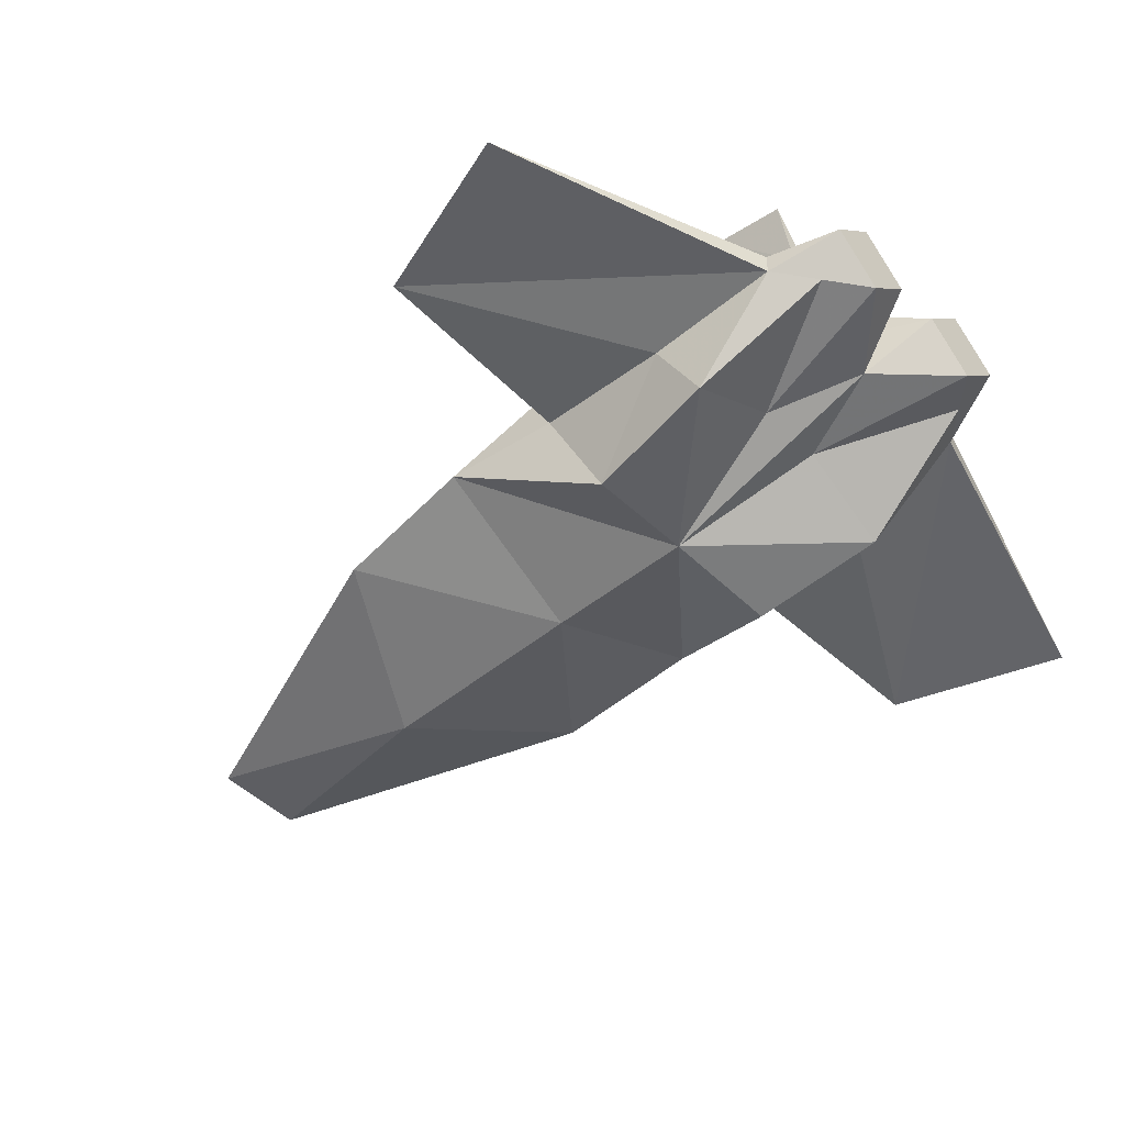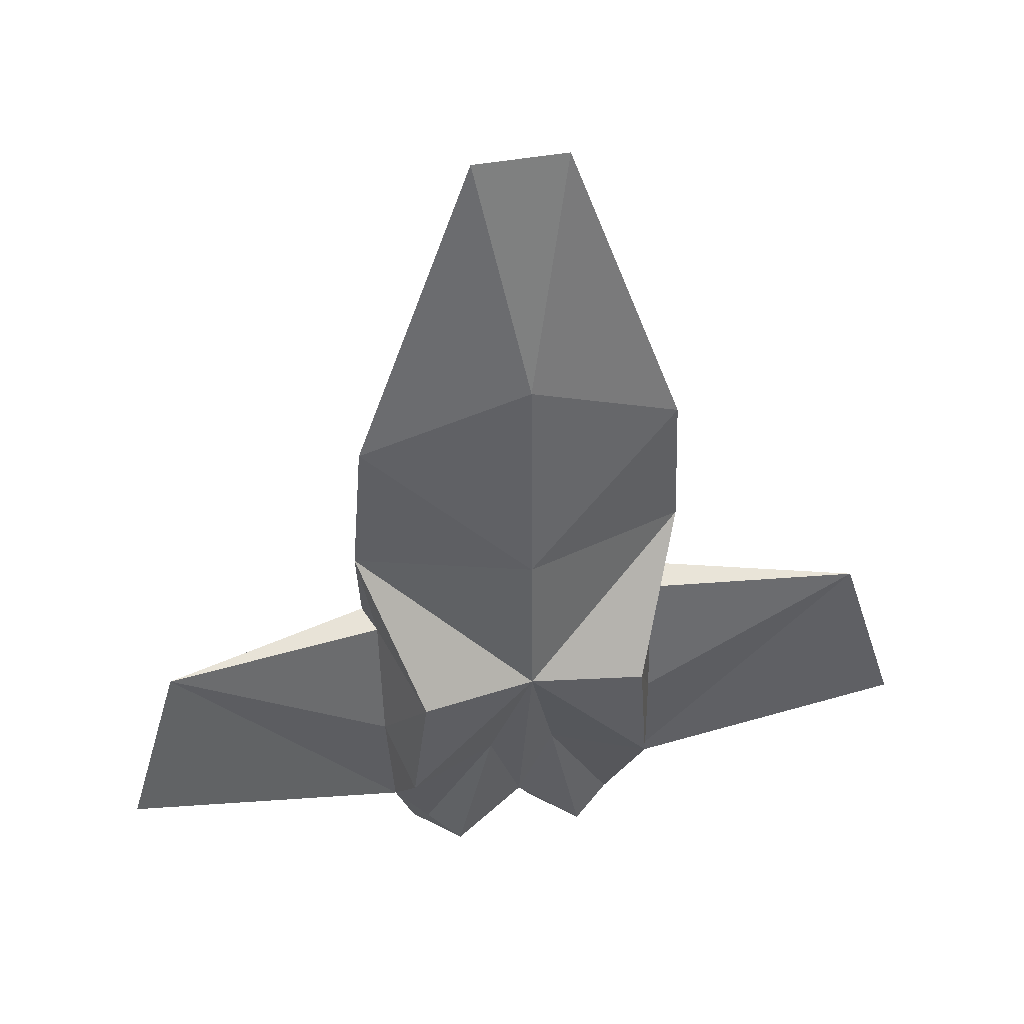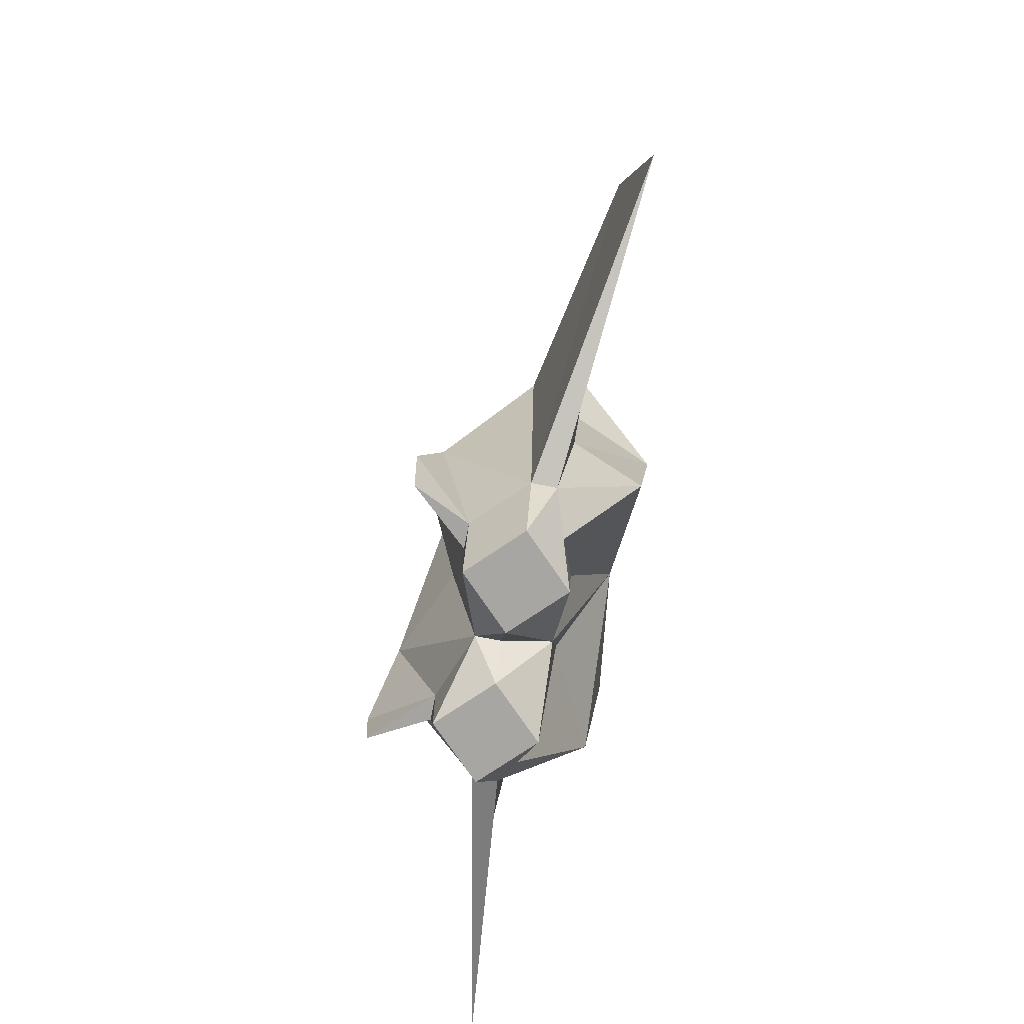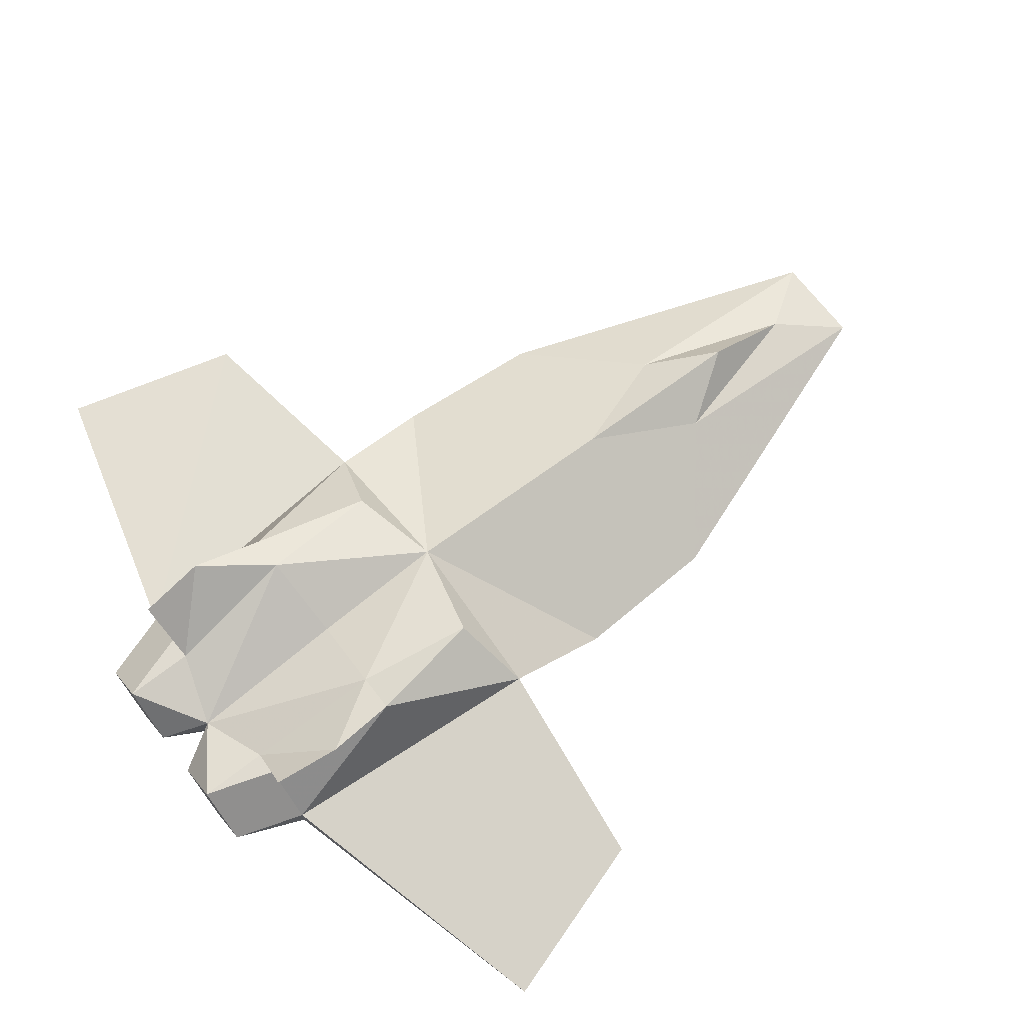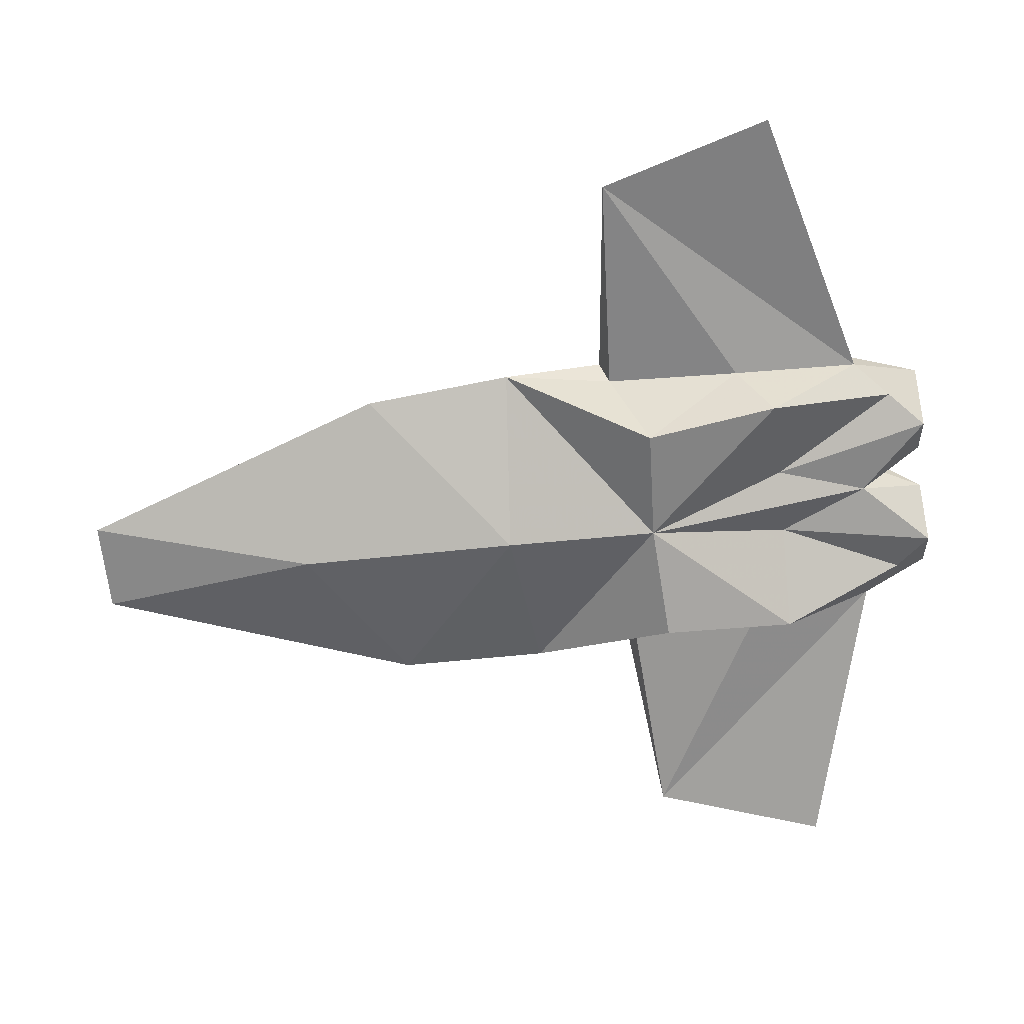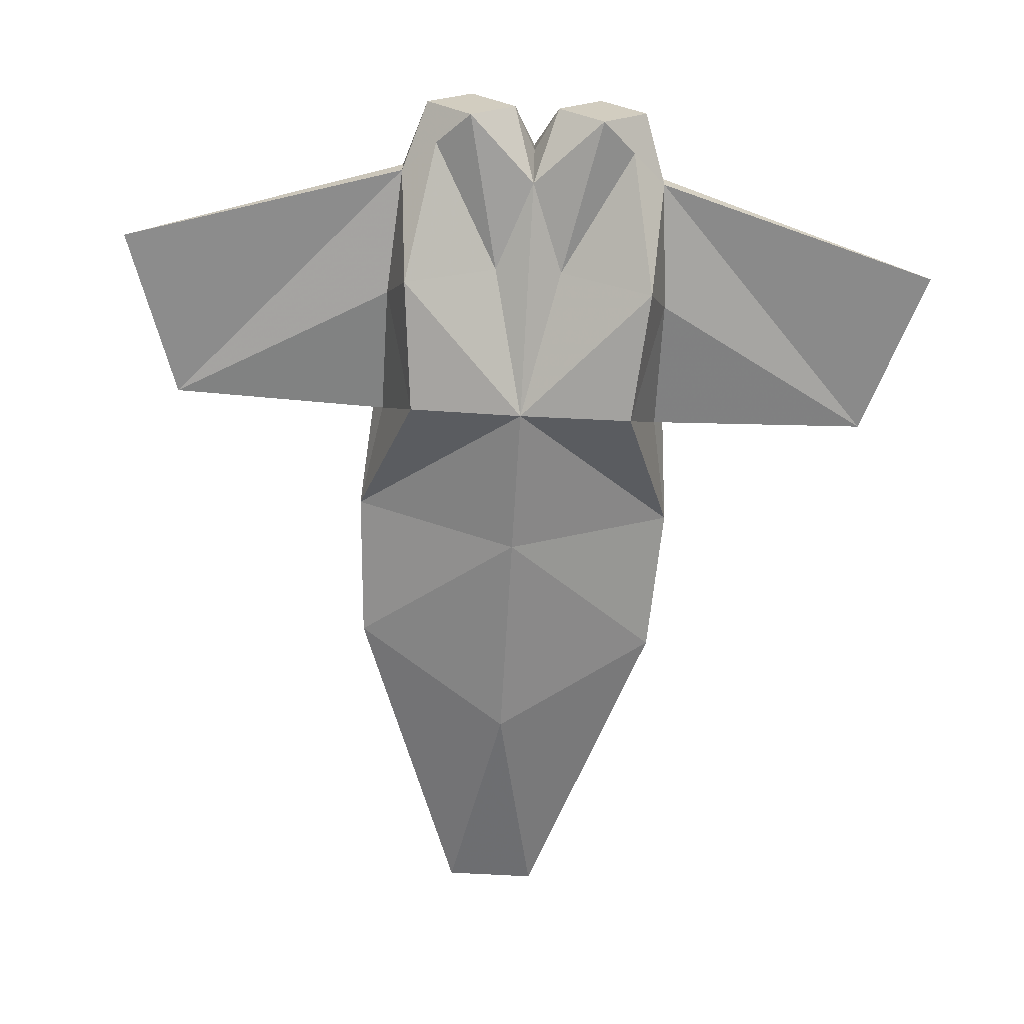
<metadata>
{"format":"obj","ext":"obj","renderer":"f3d","projection":"perspective","resolution":1024,"background":"white","views":[{"elev":-48.7,"azim":133.4,"up":"+Y"},{"elev":42.4,"azim":-12.6,"up":"+Z"},{"elev":-74.1,"azim":-100.9,"up":"+Z"},{"elev":69.9,"azim":-127.8,"up":"+Y"},{"elev":-66.4,"azim":96.5,"up":"+Y"},{"elev":-66.1,"azim":176.7,"up":"+Y"}]}
</metadata>
<code>
o Plane
v 0.7 0.1 2.6
v 0.2 0.1 4
v 0.7384 0.1576 1.944
v 0.6501 0.1878 1.46
v 0.6 0.2 0.3
v 1.613 0.1235 1.402
v 1.849 0.07211 0.6396
v 0.7 0.3 1.5
v 0.6 0.3 0.3
v 0.2 0.3 3
v 0.4008 0.5485 1.403
v 0.3 0.5 0.3
v 0.505 0.6327 0.8817
v 0.5131 0.7277 0.2779
v 0.5507 0.7365 0.571
v 0.3506 0.6595 0.8786
v 0.3 0.1 0
v 0.5 0.3 0
v 0.1 0.3 0
v 0.3 0.5 0
v 0.4 0.5 0.3
v 0.5043 -0.2208 1.303
v 0.6454 0.1299 0.8644
v 0.45 0.15 0.15
v 0.5586 -0.1519 0.7193
v 0.15 0.05 0.7
v 0 -0.1109 2.985
v -0.7 0.1 2.6
v 0 0.1 4
v -0.2 0.1 4
v 0 -0.1355 2.008
v -0.7384 0.1576 1.944
v 0 -0.1647 1.329
v -0.6501 0.1878 1.46
v 0 0.1 0.3
v -0.6 0.2 0.3
v -1.613 0.1235 1.402
v -1.849 0.07211 0.6396
v 0 0.2 3.7
v 0 0.4 3.3
v 0 0.4623 2.493
v 0 0.5589 1.494
v -0.7 0.3 1.5
v 0 0.4 0.2
v -0.6 0.3 0.3
v -0.2 0.3 3
v -0.4008 0.5485 1.403
v -0.3 0.5 0.3
v -0.505 0.6327 0.8817
v -0.5131 0.7277 0.2779
v -0.5507 0.7365 0.571
v -0.3506 0.6595 0.8786
v 0 0.5 0.9
v -0.3 0.1 0
v -0.5 0.3 0
v 0 0.3 0.2
v -0.1 0.3 0
v -0.3 0.5 0
v -0.4 0.5 0.3
v -0.5043 -0.2208 1.303
v -0.6454 0.1299 0.8644
v -0.45 0.15 0.15
v -0.5586 -0.1519 0.7193
v -0.15 0.05 0.7
f 27 2 29
f 33 3 31
f 26 33 35
f 31 1 27
f 10 40 39
f 17 18 24
f 19 35 56
f 1 41 10
f 2 39 29
f 2 10 39
f 3 4 8
f 2 27 1
f 40 10 41
f 5 6 23
f 10 2 1
f 3 42 41
f 8 11 42
f 44 19 56
f 9 18 21
f 8 13 11
f 15 12 16
f 16 11 13
f 42 3 8
f 16 44 53
f 13 9 21
f 14 21 12
f 13 15 16
f 19 44 20
f 5 18 9
f 20 44 12
f 18 19 20
f 19 18 17
f 20 21 18
f 35 19 17
f 33 25 22
f 21 15 13
f 33 26 25
f 7 5 9
f 11 16 42
f 42 16 53
f 9 13 8
f 44 16 12
f 4 3 22
f 1 31 3
f 41 1 3
f 12 15 14
f 21 20 12
f 15 21 14
f 6 8 4
f 17 26 35
f 18 5 24
f 6 4 23
f 22 23 4
f 22 25 23
f 25 5 23
f 25 24 5
f 25 26 24
f 26 17 24
f 3 33 22
f 9 6 7
f 6 9 8
f 5 7 6
f 27 29 30
f 33 31 32
f 64 35 33
f 31 27 28
f 46 39 40
f 54 62 55
f 57 56 35
f 28 46 41
f 30 29 39
f 30 39 46
f 32 43 34
f 30 28 27
f 40 41 46
f 36 61 37
f 46 28 30
f 32 41 42
f 43 42 47
f 44 56 57
f 45 59 55
f 43 47 49
f 51 52 48
f 52 49 47
f 42 43 32
f 52 53 44
f 49 59 45
f 50 48 59
f 49 52 51
f 57 58 44
f 36 45 55
f 58 48 44
f 55 58 57
f 57 54 55
f 58 55 59
f 35 54 57
f 33 60 63
f 59 49 51
f 33 63 64
f 38 45 36
f 47 42 52
f 42 53 52
f 45 43 49
f 44 48 52
f 34 60 32
f 28 32 31
f 41 32 28
f 48 50 51
f 59 48 58
f 51 50 59
f 37 34 43
f 54 35 64
f 55 62 36
f 37 61 34
f 60 34 61
f 60 61 63
f 63 61 36
f 63 36 62
f 63 62 64
f 64 62 54
f 32 60 33
f 45 38 37
f 37 43 45
f 36 37 38

</code>
